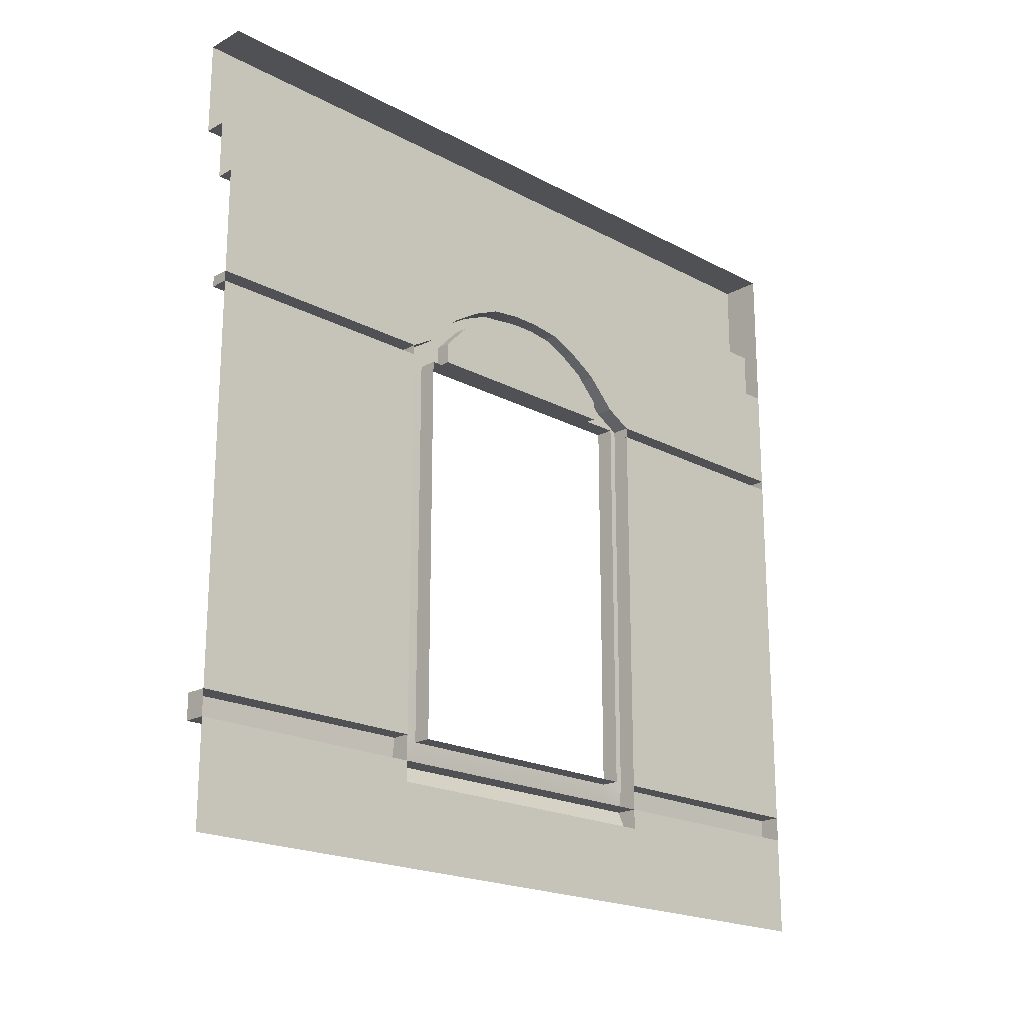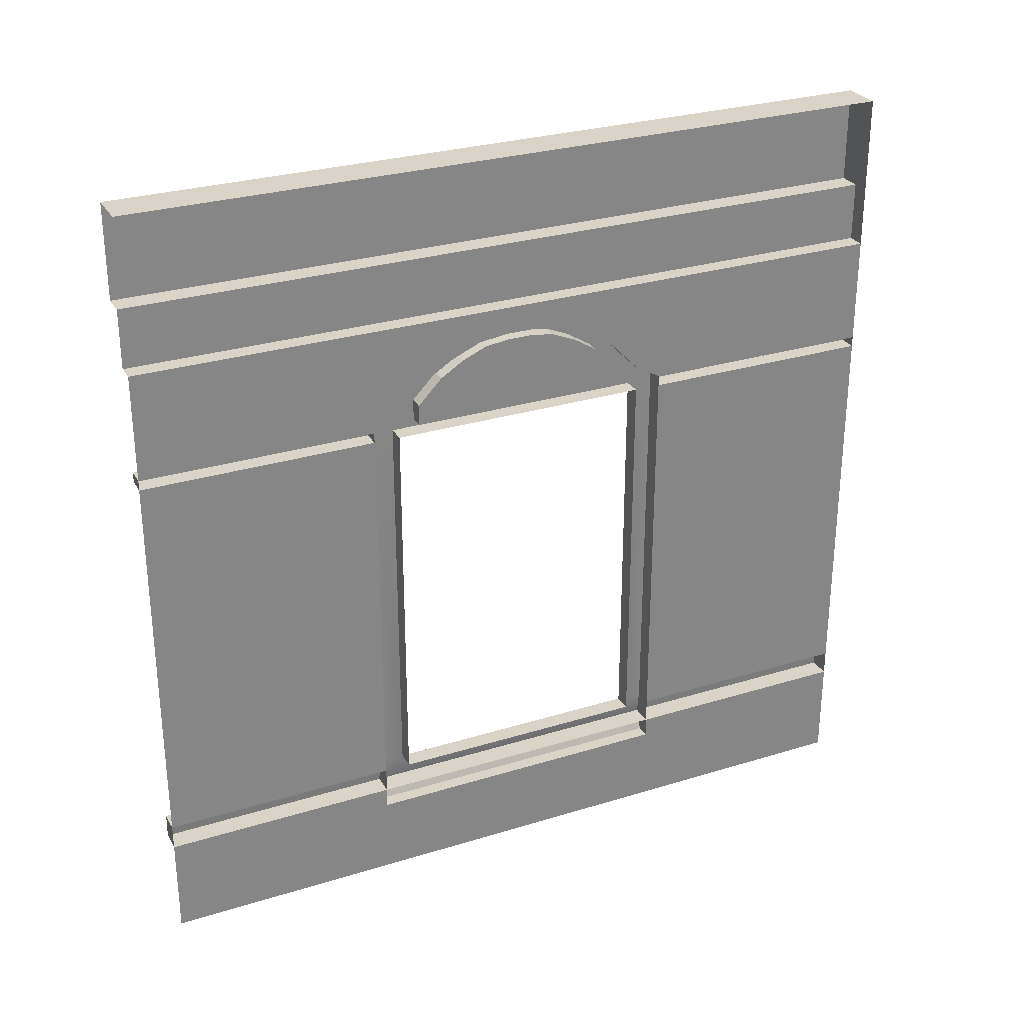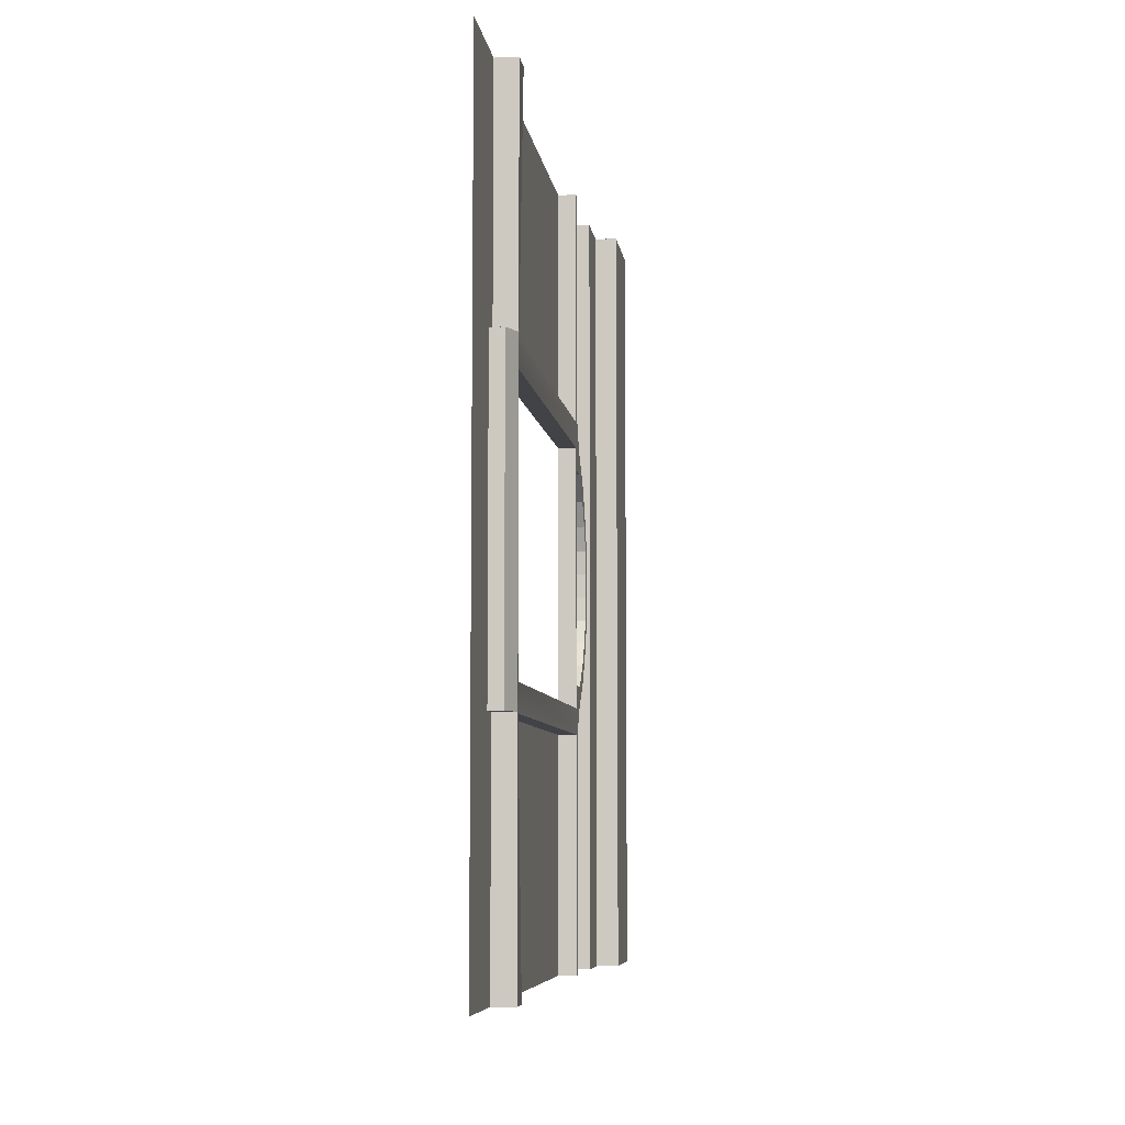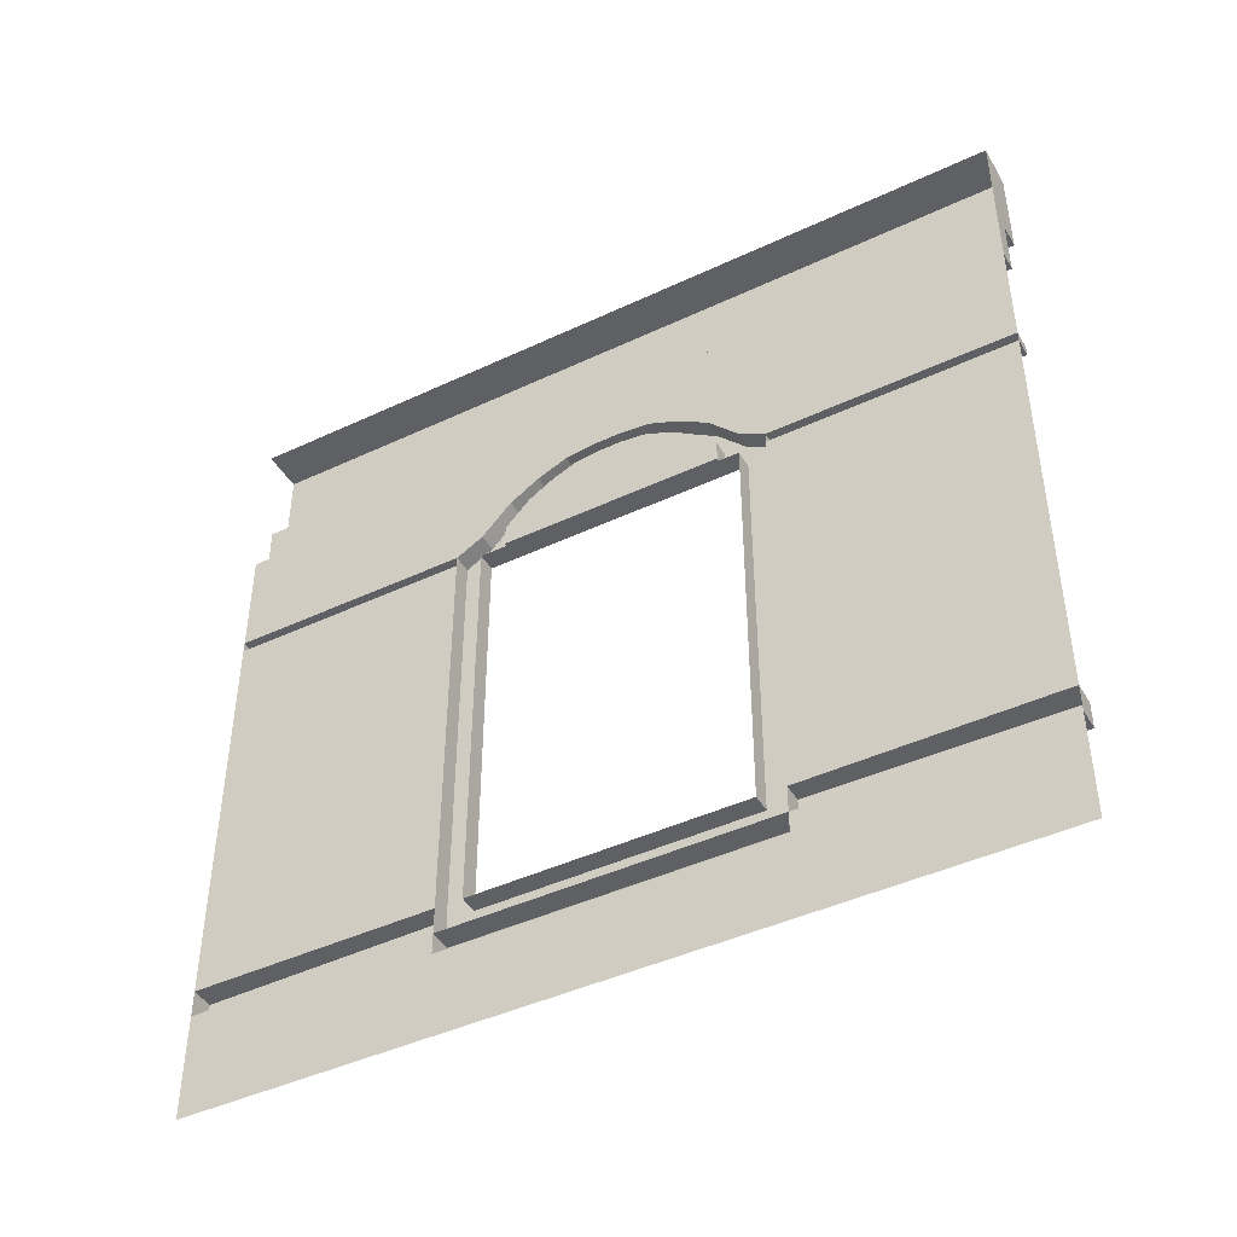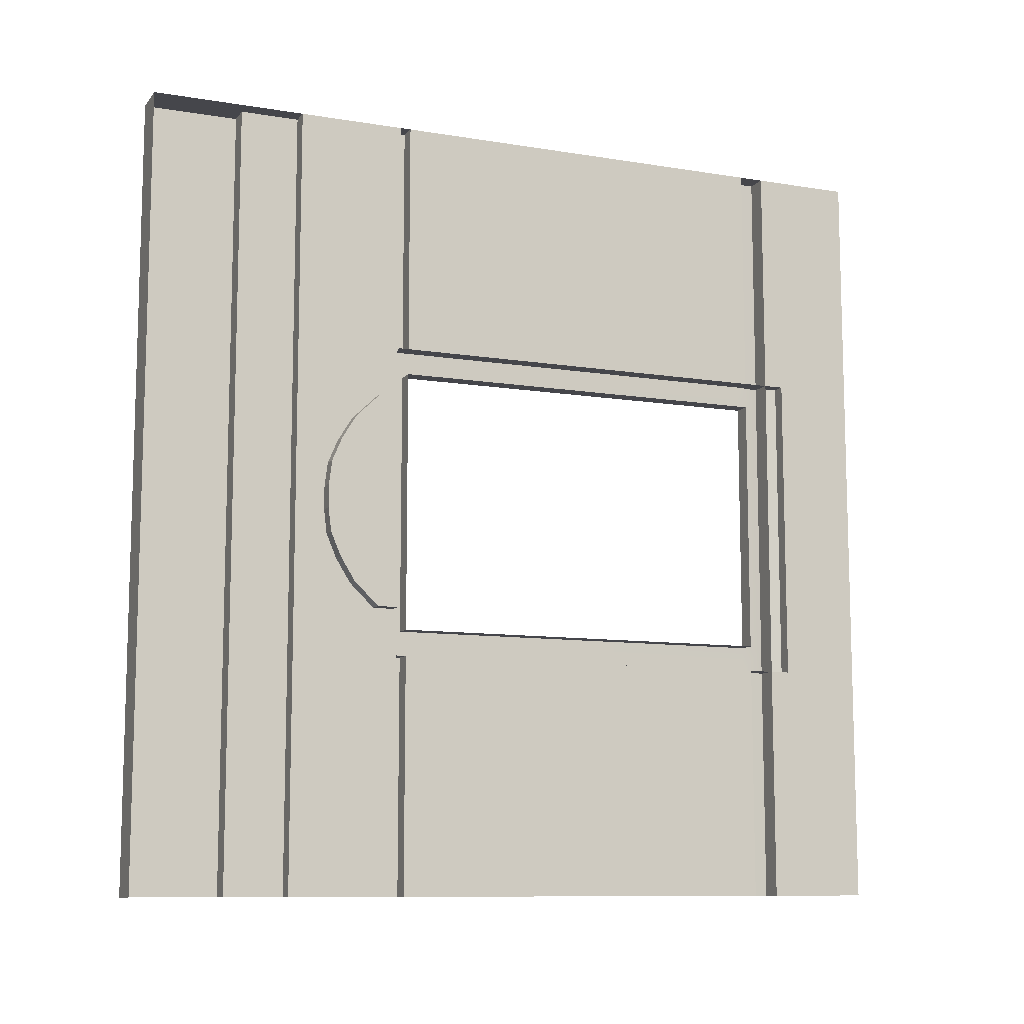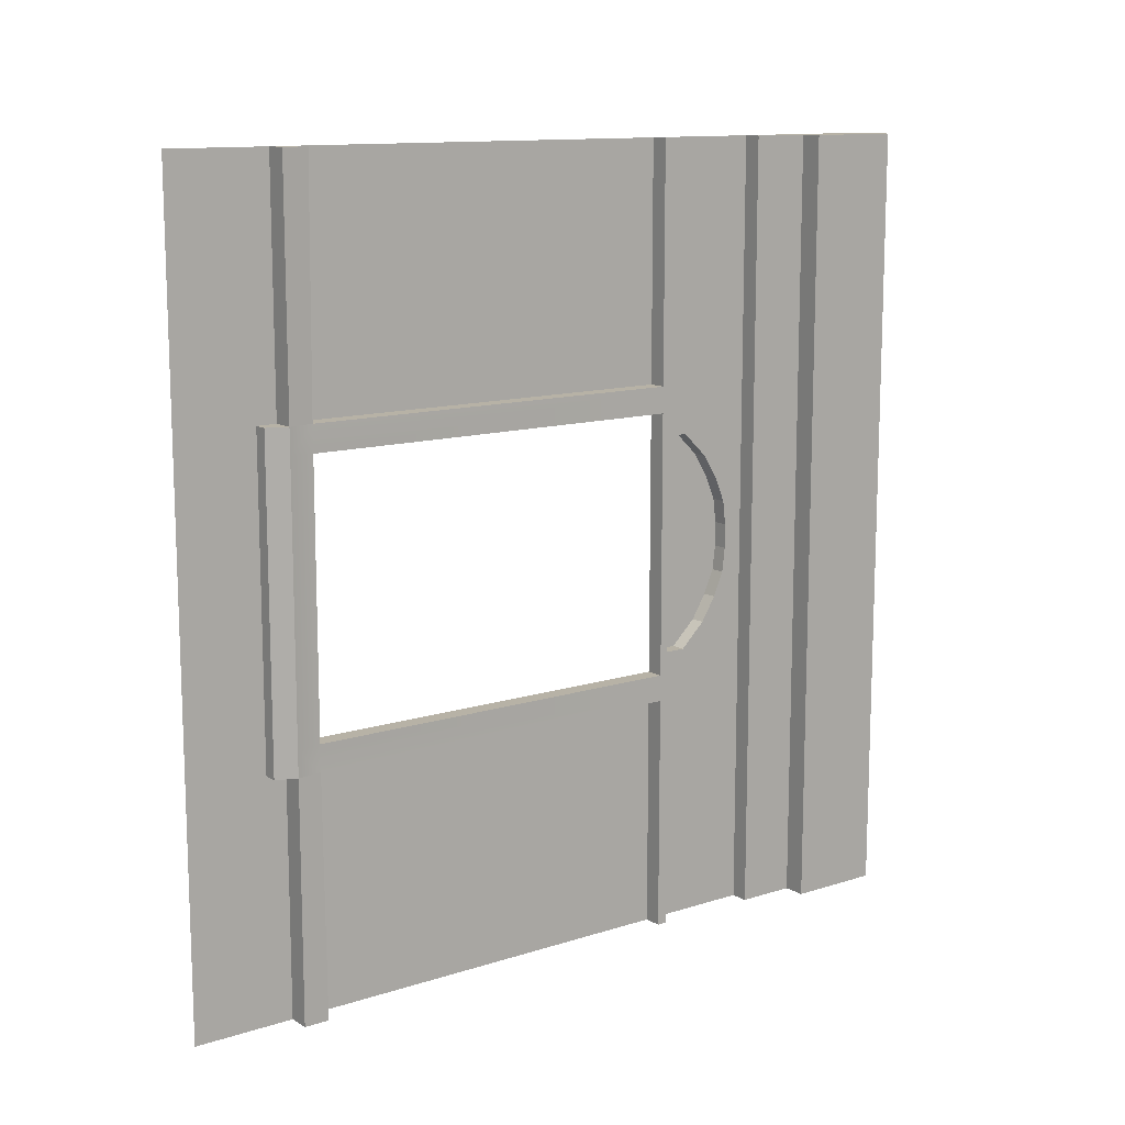
<metadata>
{"format":"obj","ext":"obj","renderer":"f3d","projection":"perspective","resolution":1024,"background":"white","views":[{"elev":-20.1,"azim":-134.4,"up":"+Y"},{"elev":28.6,"azim":-114.9,"up":"+Y"},{"elev":-6.9,"azim":7.4,"up":"+Z"},{"elev":-44.1,"azim":-61.2,"up":"+Y"},{"elev":-10.1,"azim":-112.6,"up":"+Z"},{"elev":12.3,"azim":53.2,"up":"+Z"}]}
</metadata>
<code>
g default
v 0 10 5
v 0 15 5
v 0 10 0
v 0 15 0
v 0 14.03 5
v 1e-06 14.03 0
v 0 14.4 5
v 0.1158 14.4 5
v 0.1158 14.4 0
v 0.1158 15 0
v 0.1158 15 5
v 0.1158 14.03 5
v 0.1158 14.03 0
v 0.2591 14.4 5
v 0.2591 14.4 0
v 0.2591 15 0
v 0.2591 15 5
v 0 10 1.667
v 1e-06 14.03 1.667
v 0.1158 14.03 1.667
v 0.1158 14.4 1.667
v 0.2591 14.4 1.667
v 0.2591 15 1.667
v 0.1158 15 1.667
v 0 15 1.667
v 0 10 3.333
v 0 14.03 3.333
v 0.1158 14.03 3.333
v 0.1158 14.4 3.333
v 0.2591 14.4 3.333
v 0.2591 15 3.333
v 0.1158 15 3.333
v 0 15 3.333
v 1e-06 13.28 0
v 0 13.28 1.667
v 0 13.28 3.333
v 0 13.28 5
v 0 10.8 0
v 0 10.8 1.667
v 0 10.8 3.333
v 0 10.8 5
v 0 13.28 2.778
v 0 14.03 2.778
v 0.1158 14.03 2.778
v 0.1158 14.4 2.778
v 0.2591 14.4 2.778
v 0.2591 15 2.778
v 0.1158 15 2.778
v 0 15 2.778
v 0 13.28 2.222
v 1e-06 14.03 2.222
v 0.1158 14.03 2.222
v 0.1158 14.4 2.222
v 0.2591 14.4 2.222
v 0.2591 15 2.222
v 0.1158 15 2.222
v 0 15 2.222
v 0 13.28 2.593
v 0 14.03 2.593
v 0.1158 14.03 2.593
v 0.1158 14.4 2.593
v 0.2591 14.4 2.593
v 0.2591 15 2.593
v 0.1158 15 2.593
v 0 15 2.593
v 0 13.28 2.407
v 0 14.03 2.407
v 0.1158 14.03 2.407
v 0.1158 14.4 2.407
v 0.2591 14.4 2.407
v 0.2591 15 2.407
v 0.1158 15 2.407
v 0 15 2.407
v 0 13.28 3.148
v 0 14.03 3.148
v 0.1158 14.03 3.148
v 0.1158 14.4 3.148
v 0.2591 14.4 3.148
v 0.2591 15 3.148
v 0.1158 15 3.148
v 0 15 3.148
v 0 13.28 2.963
v 0 14.03 2.963
v 0.1158 14.03 2.963
v 0.1158 14.4 2.963
v 0.2591 14.4 2.963
v 0.2591 15 2.963
v 0.1158 15 2.963
v 0 15 2.963
v 0 13.28 2.037
v 1e-06 14.03 2.037
v 0.1158 14.03 2.037
v 0.1158 14.4 2.037
v 0.2591 14.4 2.037
v 0.2591 15 2.037
v 0.1158 15 2.037
v 0 15 2.037
v 0 13.28 1.852
v 1e-06 14.03 1.852
v 0.1158 14.03 1.852
v 0.1158 14.4 1.852
v 0.2591 14.4 1.852
v 0.2591 15 1.852
v 0.1158 15 1.852
v 0 15 1.852
v 1e-06 13.35 0
v 1e-06 13.44 1.667
v 0 13.63 1.852
v 0 13.75 2.037
v 0 13.83 2.222
v 0 13.85 2.407
v 0 13.85 2.593
v 0 13.83 2.778
v 0 13.75 2.963
v 0 13.63 3.148
v 0 13.44 3.333
v 0 13.35 5
v 0 10 1.5
v 0 10.8 1.5
v 0 13.28 1.5
v 1e-06 13.35 1.5
v 1e-06 14.03 1.5
v 0.1158 14.03 1.5
v 0.1158 14.4 1.5
v 0.2591 14.4 1.5
v 0.2591 15 1.5
v 0.1158 15 1.5
v 0 15 1.5
v 0 10 3.5
v 0 10.8 3.5
v 0 13.28 3.5
v 0 13.35 3.5
v 0 14.03 3.5
v 0.1158 14.03 3.5
v 0.1158 14.4 3.5
v 0.2591 14.4 3.5
v 0.2591 15 3.5
v 0.1158 15 3.5
v 0 15 3.5
v 0 10.64 5
v 0 10.64 3.5
v 0 10.64 3.333
v 0 10.64 1.667
v 0 10.64 1.5
v 0 10.64 0
v 0.1393 10.64 1.667
v 0.1393 10.64 1.5
v 0.1164 10.8 1.5
v 0.1164 10.8 1.667
v 0.1393 10.64 3.333
v 0.1164 10.8 3.333
v 0.1158 13.28 1.5
v 0.1158 13.28 1.667
v 0.1158 13.35 1.5
v 0.1158 13.44 1.667
v 0.1158 13.28 3.148
v 0.1158 13.28 3.333
v 0.1158 13.63 3.148
v 0.1158 13.44 3.333
v 0.1158 13.28 2.593
v 0.1158 13.28 2.778
v 0.1158 13.85 2.593
v 0.1158 13.83 2.778
v 0.1158 13.28 2.037
v 0.1158 13.28 2.222
v 0.1158 13.75 2.037
v 0.1158 13.83 2.222
v 0.1158 13.28 2.407
v 0.1158 13.85 2.407
v 0.1158 13.28 2.963
v 0.1158 13.75 2.963
v 0.1158 13.28 1.852
v 0.1158 13.63 1.852
v 0.1389 10.64 3.5
v 0.1164 10.8 3.5
v 0.1158 13.28 3.5
v 0.1158 13.35 3.5
v -0 10.51 5
v 0 10.51 3.5
v 0 10.51 3.333
v 0 10.51 1.667
v 0 10.51 1.5
v 0 10.51 0
v 0.08723 10.51 3.5
v 0.08723 10.51 3.333
v 0.08723 10.51 1.667
v 0.08723 10.51 1.5
v 0.1158 13.33 3.036
v 0.1158 13.33 3.189
v 0.1158 13.62 3.036
v 0.1158 13.46 3.189
v 0.1158 13.33 2.577
v 0.1158 13.33 2.73
v 0.1158 13.8 2.577
v 0.1158 13.78 2.73
v 0.1158 13.33 2.117
v 0.1158 13.33 2.27
v 0.1158 13.72 2.117
v 0.1158 13.78 2.27
v 0.1158 13.33 2.423
v 0.1158 13.8 2.423
v 0.1158 13.33 2.883
v 0.1158 13.72 2.883
v 0.1158 13.33 1.964
v 0.1158 13.62 1.964
v 0.1158 13.33 1.811
v 0.1158 13.46 1.811
v 0.0212 13.33 3.036
v 0.0212 13.33 3.189
v 0.0212 13.62 3.036
v 0.0212 13.46 3.189
v 0.0212 13.33 2.577
v 0.0212 13.33 2.73
v 0.0212 13.8 2.577
v 0.0212 13.78 2.73
v 0.0212 13.33 2.117
v 0.0212 13.33 2.27
v 0.0212 13.72 2.117
v 0.0212 13.78 2.27
v 0.0212 13.33 2.423
v 0.0212 13.8 2.423
v 0.0212 13.33 2.883
v 0.0212 13.72 2.883
v 0.0212 13.33 1.964
v 0.0212 13.62 1.964
v 0.0212 13.33 1.811
v 0.0212 13.46 1.811
v 0.1389 10.64 5
v 0.1389 10.8 5
v 0.1389 10.64 0
v 0.1389 10.8 0
v 0.1158 13.28 5
v 0.1158 13.35 5
v 0.1158 13.28 0
v 0.1158 13.35 0
g Building_A_Windows2
f 14 136 137 17
f 228 174 175 229
f 12 134 135 8
f 138 139 2 11
f 2 7 8 11
f 5 133 134 12
f 7 5 12 8
f 8 135 136 14
f 137 138 11 17
f 11 8 14 17
f 146 147 148 149
f 20 19 122 123
f 21 20 123 124
f 22 21 124 125
f 23 22 125 126
f 126 127 24 23
f 127 128 25 24
f 150 146 149 151
f 28 27 75 76
f 29 28 76 77
f 30 29 77 78
f 31 30 78 79
f 80 32 31 79
f 81 33 32 80
f 153 152 154 155
f 209 208 210 211
f 233 232 176 177
f 149 148 152 153
f 41 130 131 37
f 213 212 214 215
f 44 43 59 60
f 45 44 60 61
f 46 45 61 62
f 47 46 62 63
f 64 48 47 63
f 65 49 48 64
f 217 216 218 219
f 52 51 91 92
f 53 52 92 93
f 54 53 93 94
f 55 54 94 95
f 96 56 55 95
f 97 57 56 96
f 212 220 221 214
f 60 59 67 68
f 61 60 68 69
f 62 61 69 70
f 63 62 70 71
f 72 64 63 71
f 73 65 64 72
f 220 217 219 221
f 68 67 51 52
f 69 68 52 53
f 70 69 53 54
f 71 70 54 55
f 56 72 71 55
f 57 73 72 56
f 208 222 223 210
f 76 75 83 84
f 77 76 84 85
f 78 77 85 86
f 79 78 86 87
f 88 80 79 87
f 89 81 80 88
f 222 213 215 223
f 84 83 43 44
f 85 84 44 45
f 86 85 45 46
f 87 86 46 47
f 48 88 87 47
f 49 89 88 48
f 216 224 225 218
f 92 91 99 100
f 93 92 100 101
f 94 93 101 102
f 95 94 102 103
f 104 96 95 103
f 105 97 96 104
f 224 226 227 225
f 100 99 19 20
f 101 100 20 21
f 102 101 21 22
f 103 102 22 23
f 24 104 103 23
f 25 105 104 24
f 107 121 122 19
f 108 107 19 99
f 109 108 99 91
f 110 109 91 51
f 111 110 51 67
f 112 111 67 59
f 113 112 59 43
f 114 113 43 83
f 115 114 83 75
f 116 115 75 27
f 117 132 133 5
f 148 147 230 231
f 120 119 38 34
f 152 234 235 154
f 122 121 106 6
f 123 122 6 13
f 124 123 13 9
f 125 124 9 15
f 126 125 15 16
f 10 127 126 16
f 4 128 127 10
f 175 174 150 151
f 176 175 151 157
f 176 157 159 177
f 133 132 116 27
f 134 133 27 28
f 135 134 28 29
f 136 135 29 30
f 137 136 30 31
f 32 138 137 31
f 33 139 138 32
f 178 179 141 140
f 150 174 184 185
f 185 186 146 150
f 186 187 147 146
f 145 144 182 183
f 143 144 147 146
f 144 119 148 147
f 142 143 146 150
f 39 40 151 149
f 152 120 121 154
f 121 107 155 154
f 36 74 156 157
f 115 116 159 158
f 119 120 152 148
f 35 39 149 153
f 42 58 160 161
f 112 113 163 162
f 50 90 164 165
f 109 110 167 166
f 58 66 168 160
f 111 112 162 169
f 66 50 165 168
f 110 111 169 167
f 74 82 170 156
f 114 115 158 171
f 82 42 161 170
f 113 114 171 163
f 90 98 172 164
f 108 109 166 173
f 98 35 153 172
f 107 108 173 155
f 130 141 174 175
f 141 142 150 174
f 131 130 175 176
f 40 36 157 151
f 131 176 177 132
f 116 132 177 159
f 1 129 179 178
f 180 179 129 26
f 26 18 181 180
f 18 118 182 181
f 183 182 118 3
f 142 141 174 150
f 141 179 184 174
f 179 180 185 184
f 180 181 186 185
f 143 142 150 146
f 181 182 187 186
f 182 144 147 187
f 144 143 146 147
f 157 156 188 189
f 158 159 191 190
f 159 157 189 191
f 161 160 192 193
f 162 163 195 194
f 165 164 196 197
f 166 167 199 198
f 160 168 200 192
f 169 162 194 201
f 168 165 197 200
f 167 169 201 199
f 156 170 202 188
f 171 158 190 203
f 170 161 193 202
f 163 171 203 195
f 164 172 204 196
f 173 166 198 205
f 172 153 206 204
f 153 155 207 206
f 155 173 205 207
f 189 188 208 209
f 190 191 211 210
f 191 189 209 211
f 193 192 212 213
f 194 195 215 214
f 197 196 216 217
f 198 199 219 218
f 192 200 220 212
f 201 194 214 221
f 200 197 217 220
f 199 201 221 219
f 188 202 222 208
f 203 190 210 223
f 202 193 213 222
f 195 203 223 215
f 196 204 224 216
f 205 198 218 225
f 204 206 226 224
f 206 207 227 226
f 207 205 225 227
f 140 141 174 228
f 141 130 175 174
f 130 41 229 175
f 41 140 228 229
f 119 144 147 148
f 144 145 230 147
f 145 38 231 230
f 38 119 148 231
f 117 37 232 233
f 37 131 176 232
f 131 132 177 176
f 132 117 233 177
f 120 34 234 152
f 34 106 235 234
f 106 121 154 235
f 121 120 152 154

</code>
